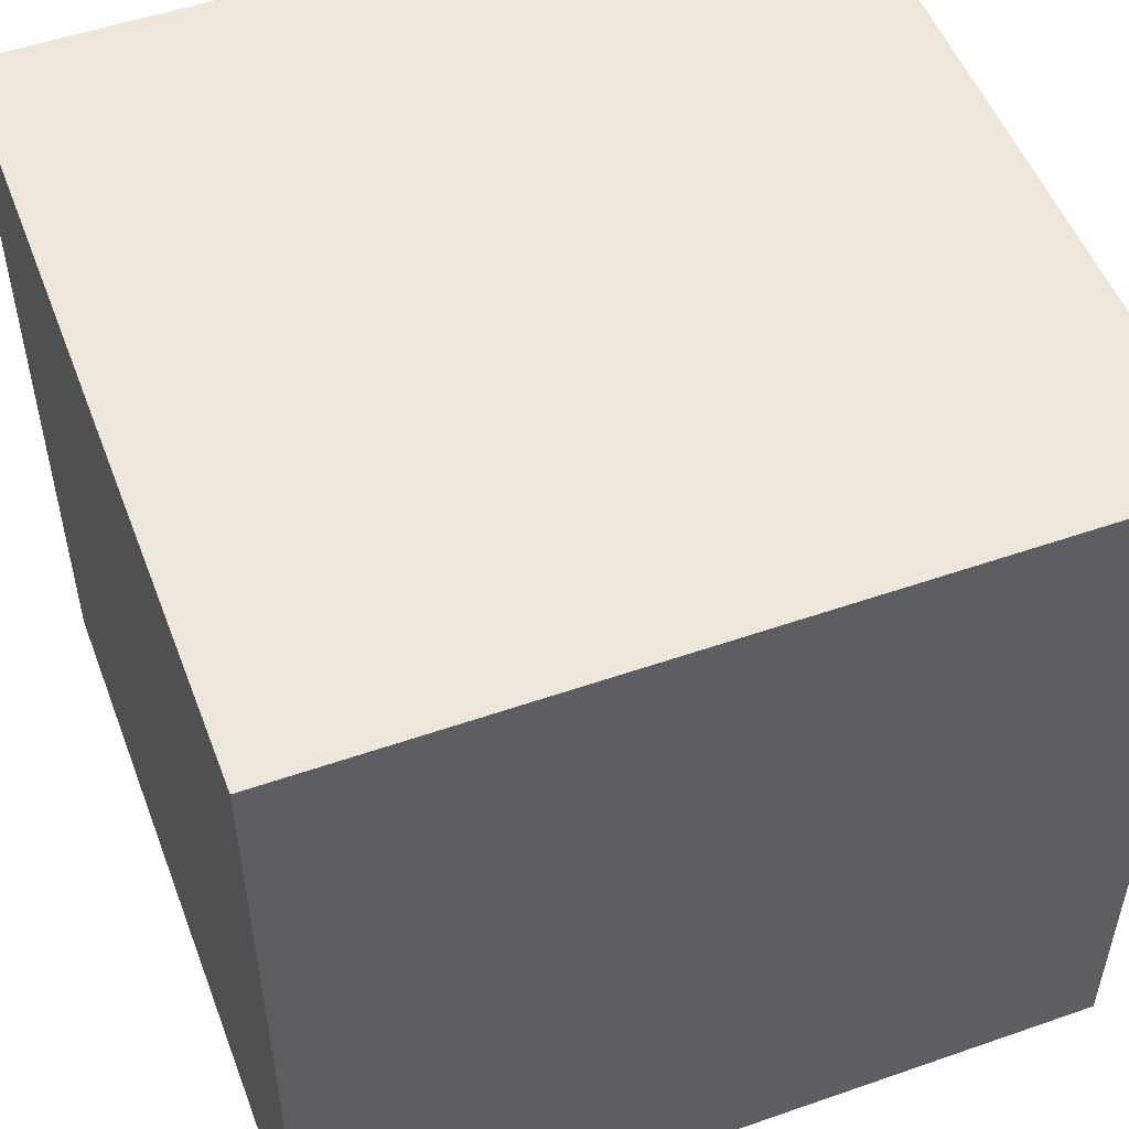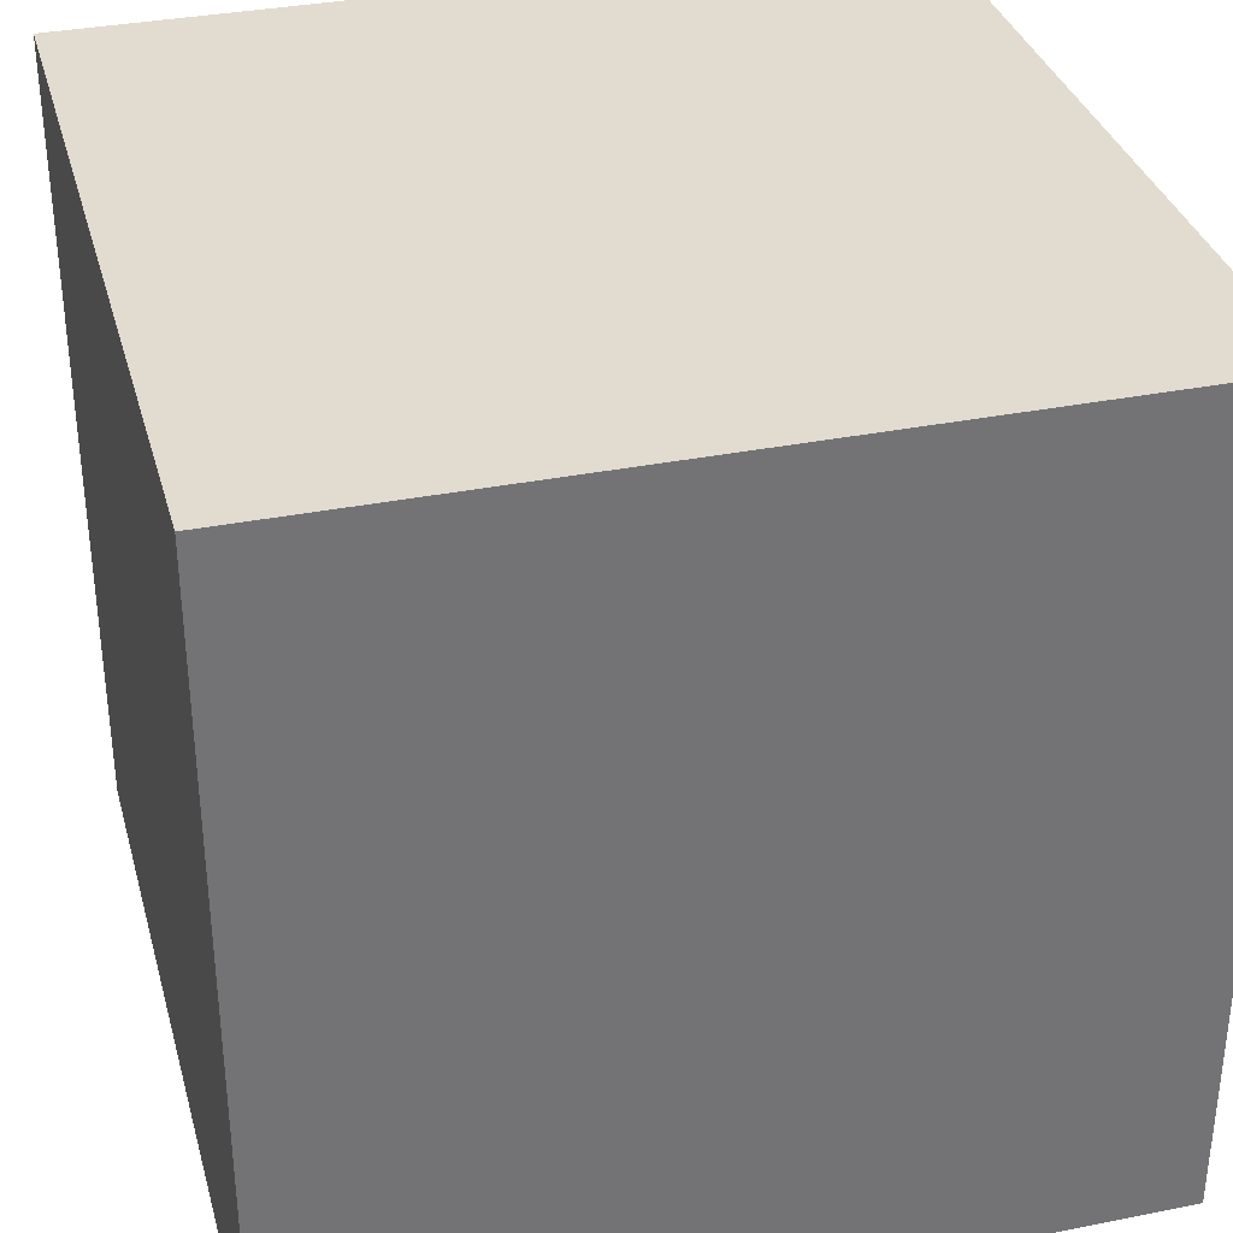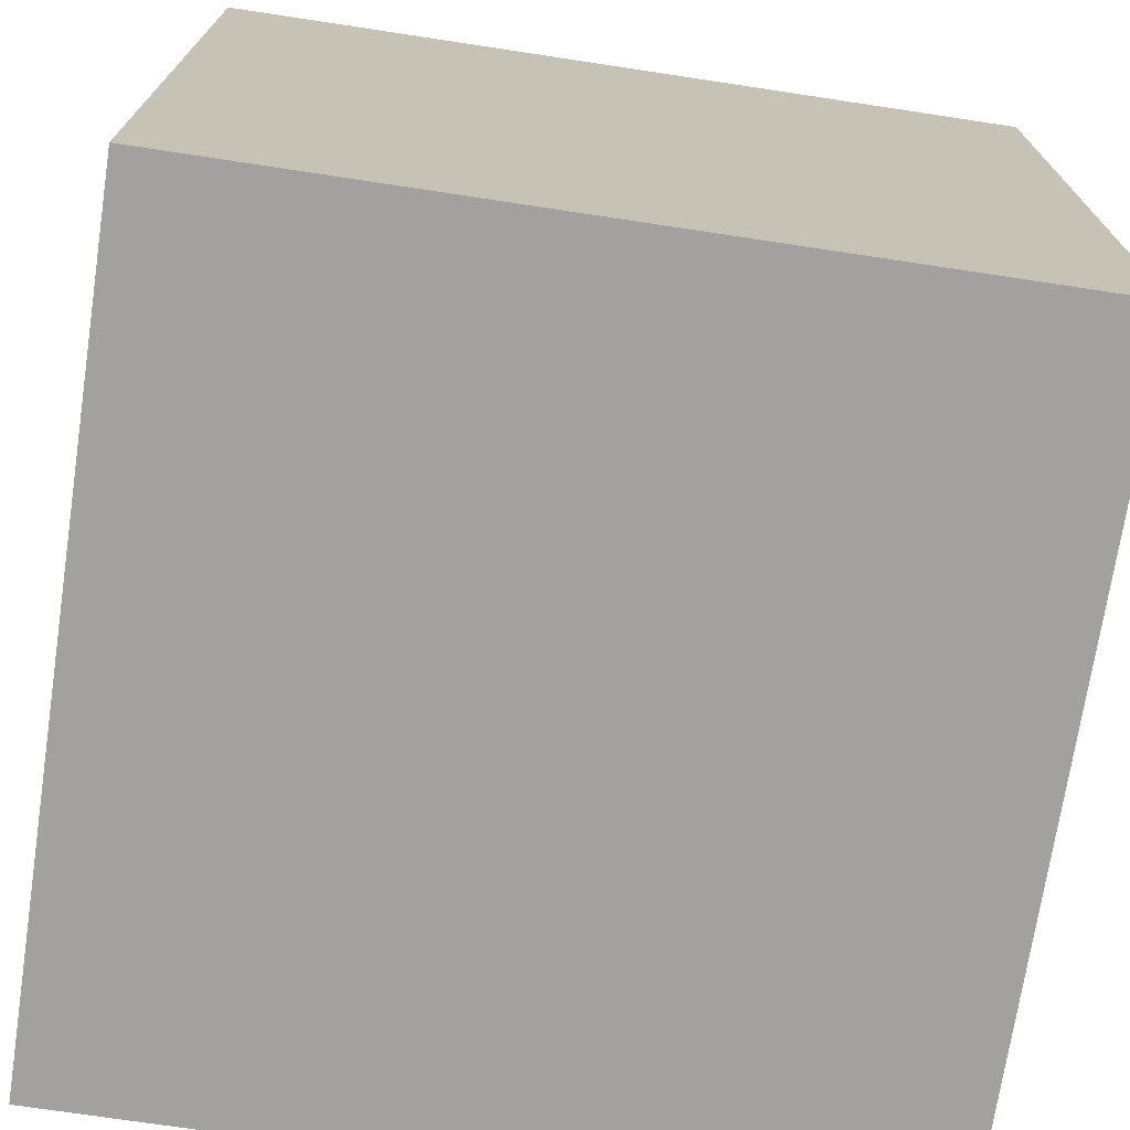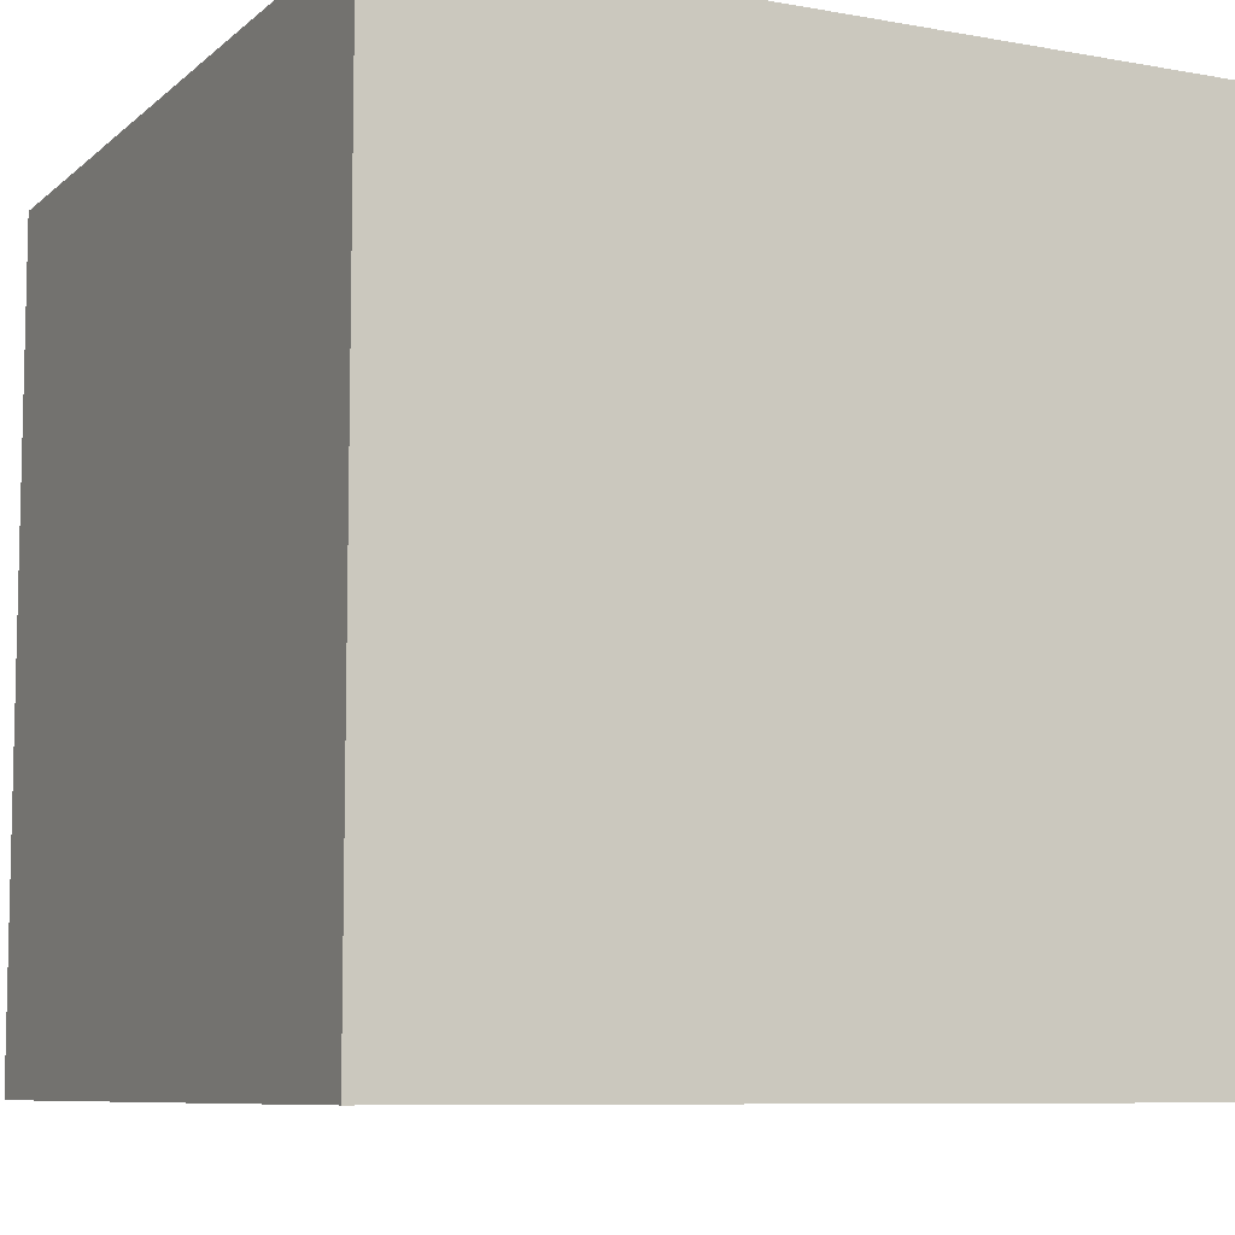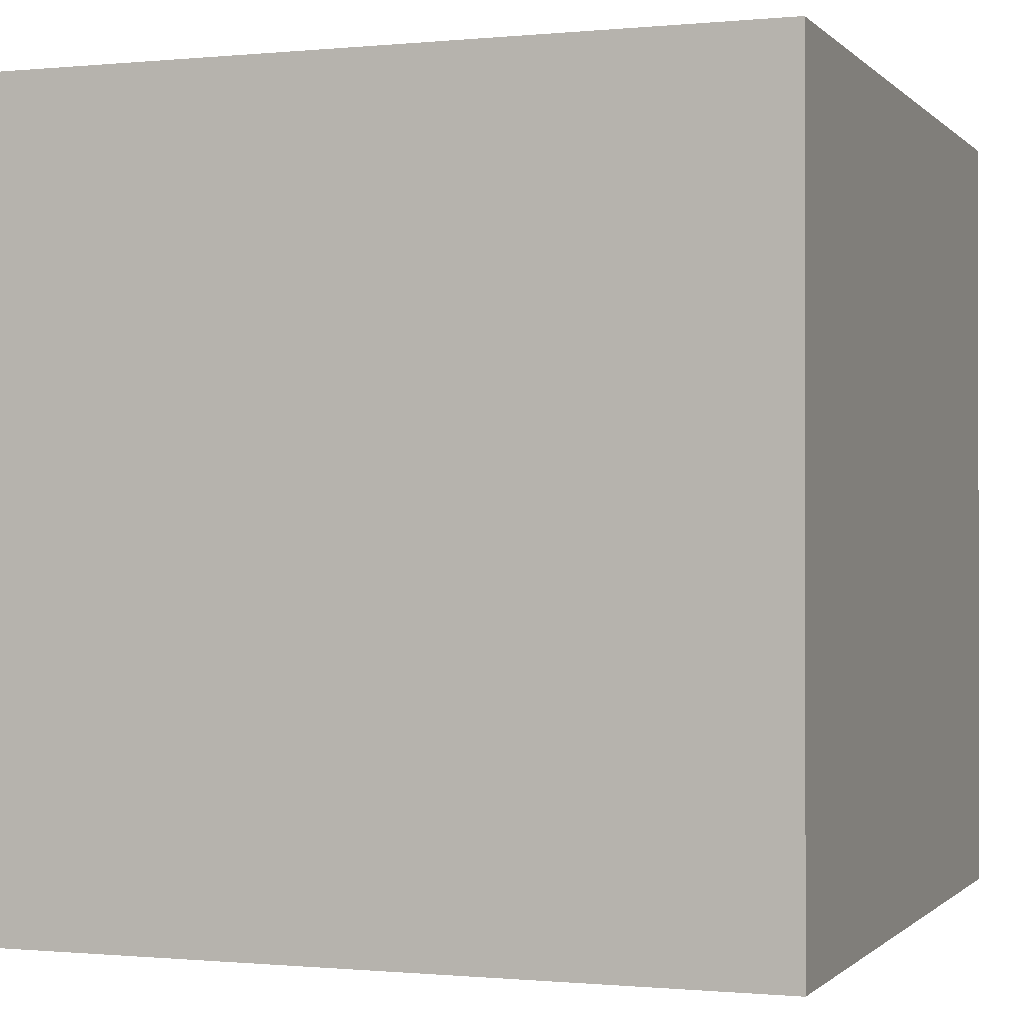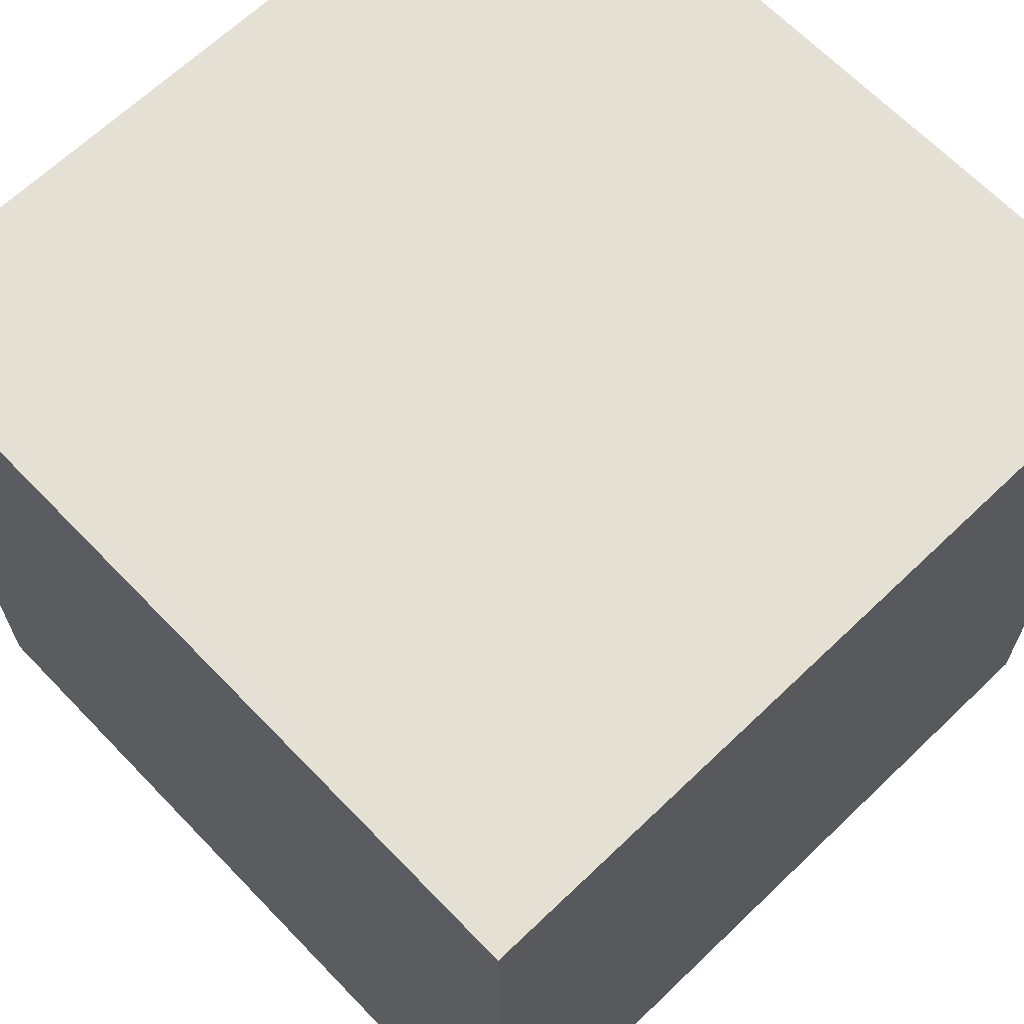
<metadata>
{"format":"obj","ext":"obj","renderer":"f3d","projection":"perspective","resolution":1024,"background":"white","views":[{"elev":52.1,"azim":-20.6,"up":"+Z"},{"elev":34.3,"azim":-105.0,"up":"+Y"},{"elev":-72.2,"azim":-8.6,"up":"+Y"},{"elev":-8.3,"azim":-116.4,"up":"+Z"},{"elev":-0.6,"azim":-70.0,"up":"+Y"},{"elev":65.8,"azim":-43.9,"up":"+Z"}]}
</metadata>
<code>
v -0.5 0.999 0.5
v -0.5 -0.001019 0.5
v 0.5 0.999 0.5
v 0.5 -0.001019 0.5
v 0.5 0.999 -0.5
v 0.5 -0.001019 -0.5
v -0.5 0.999 -0.5
v -0.5 -0.001019 -0.5
g rnet
f 2 4 3 1
f 4 6 5 3
f 6 8 7 5
f 8 2 1 7
f 1 3 5 7
f 8 6 4 2

</code>
